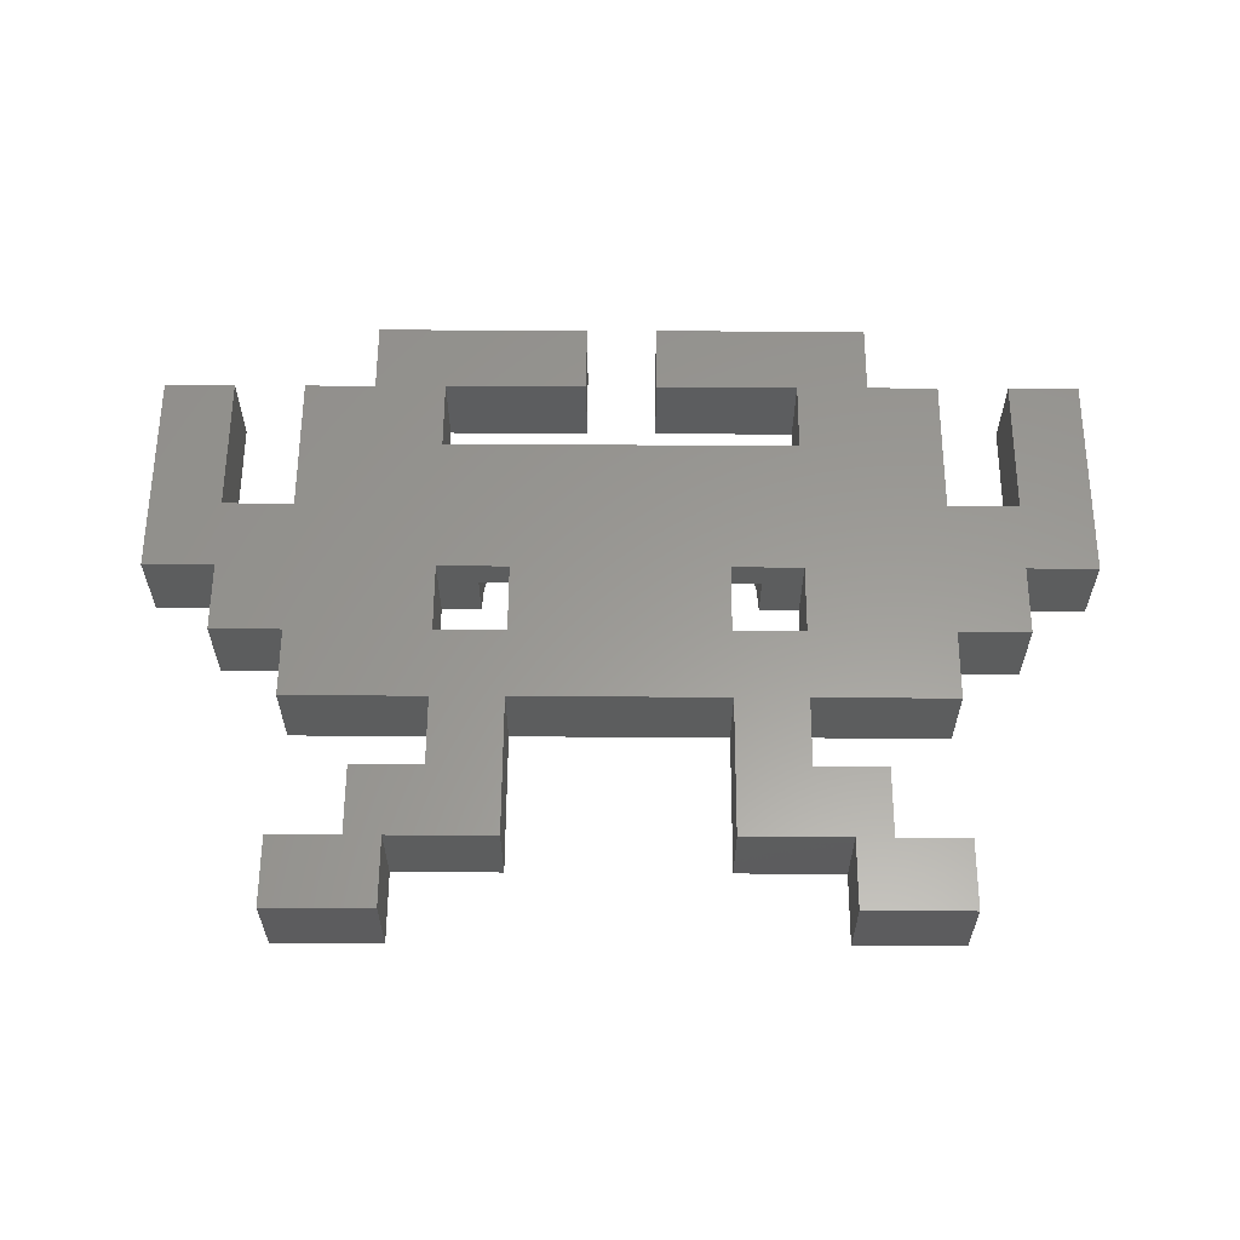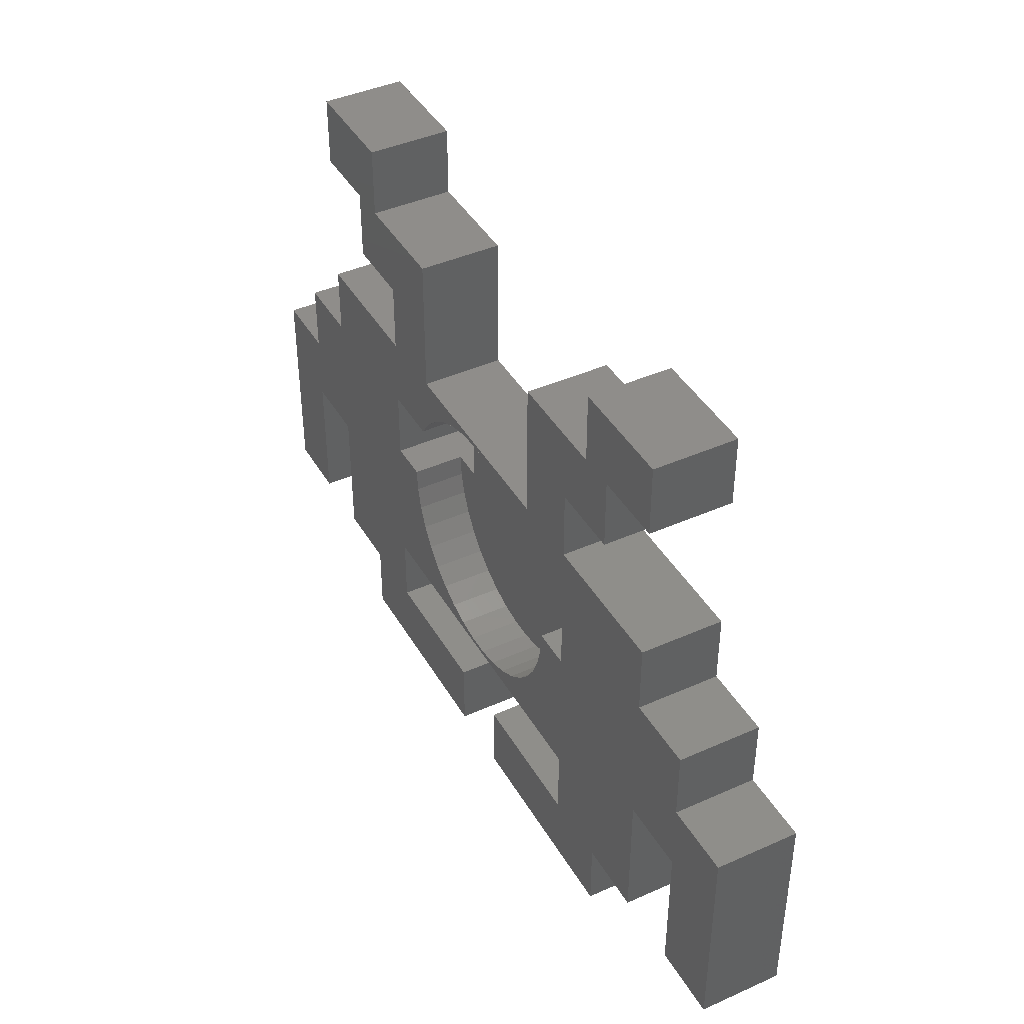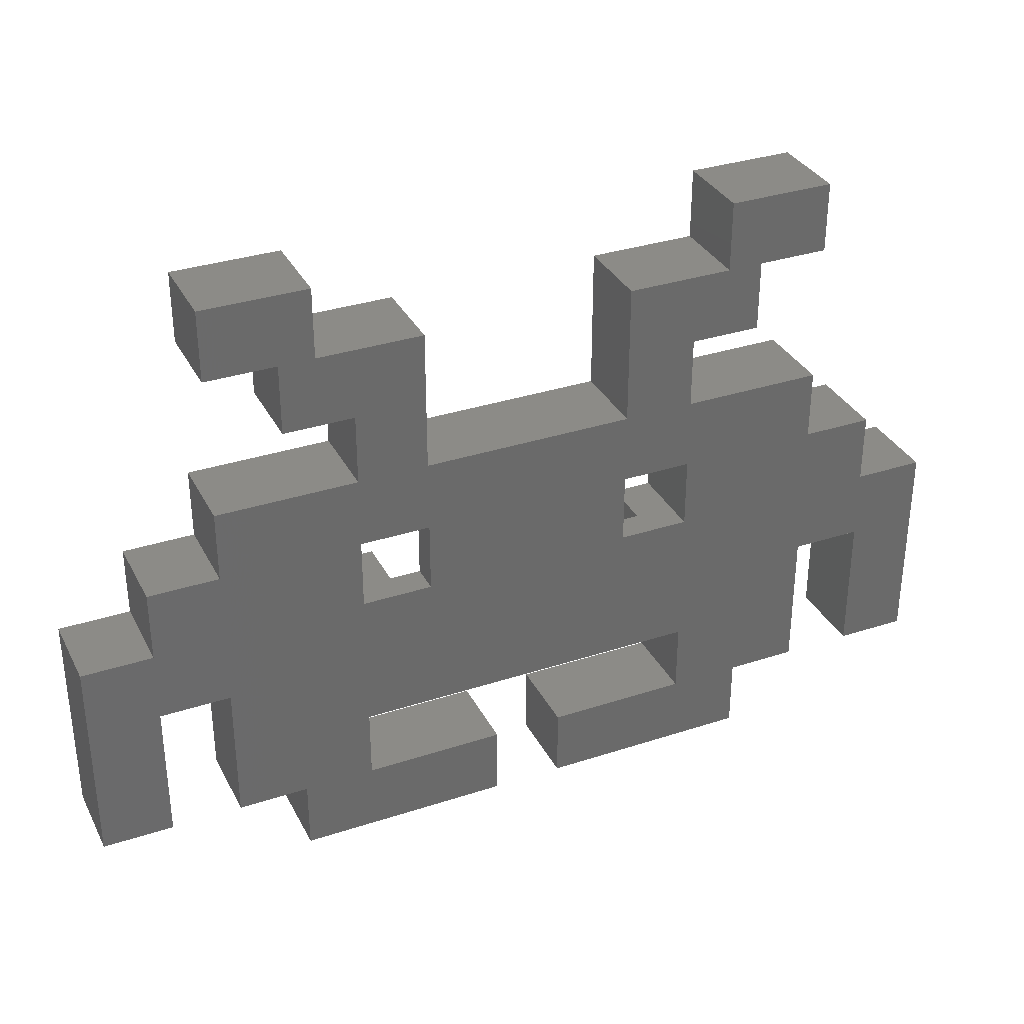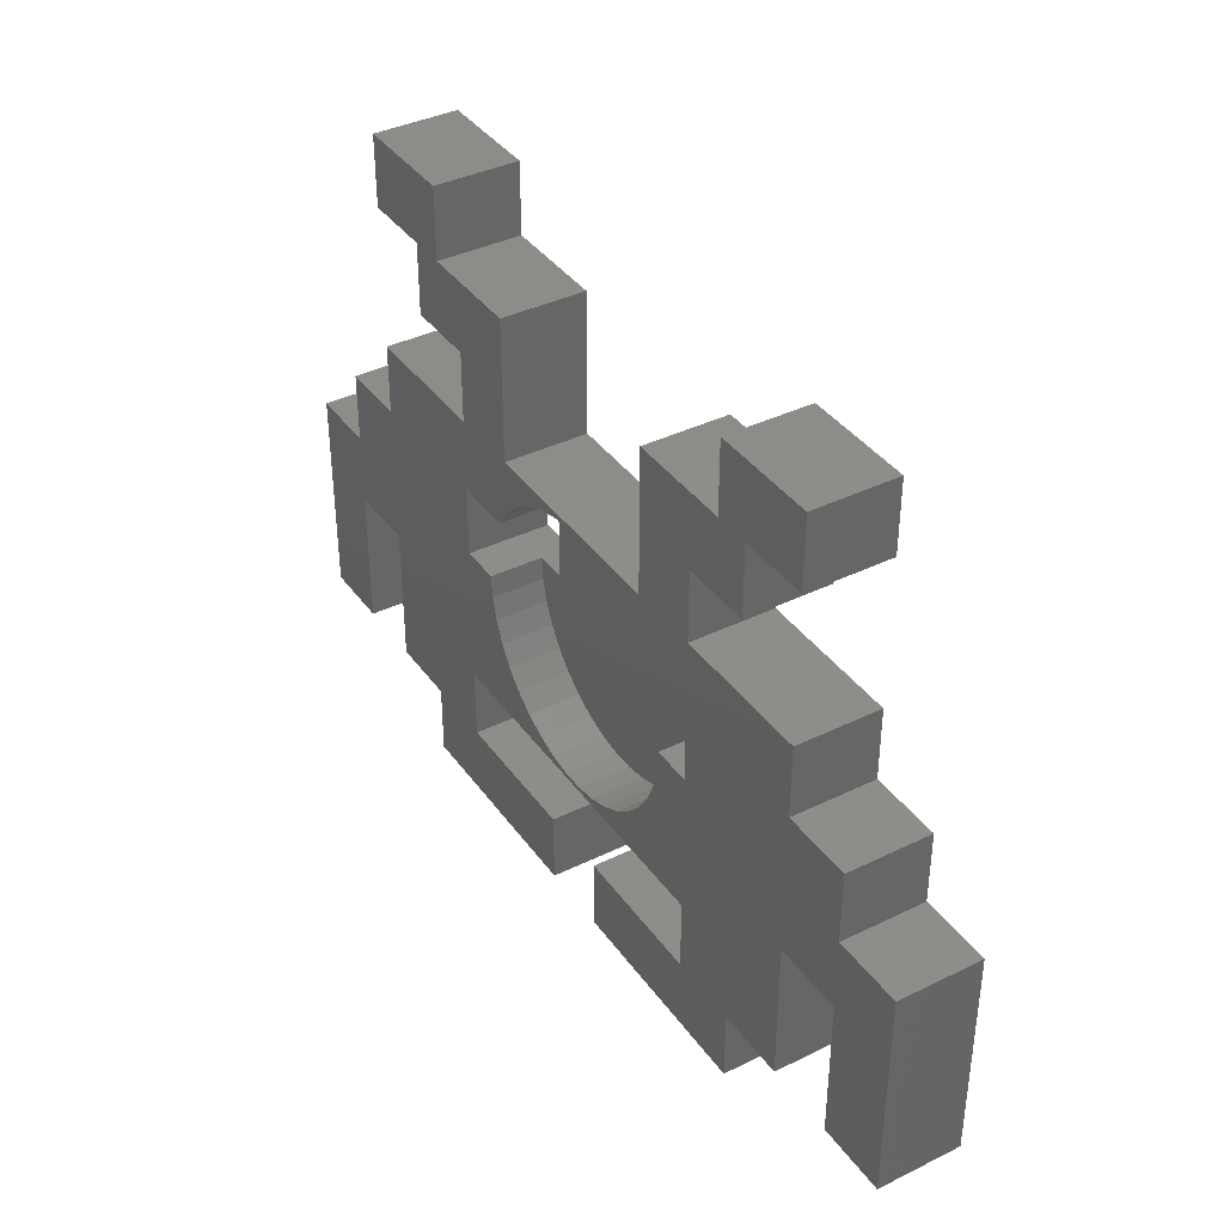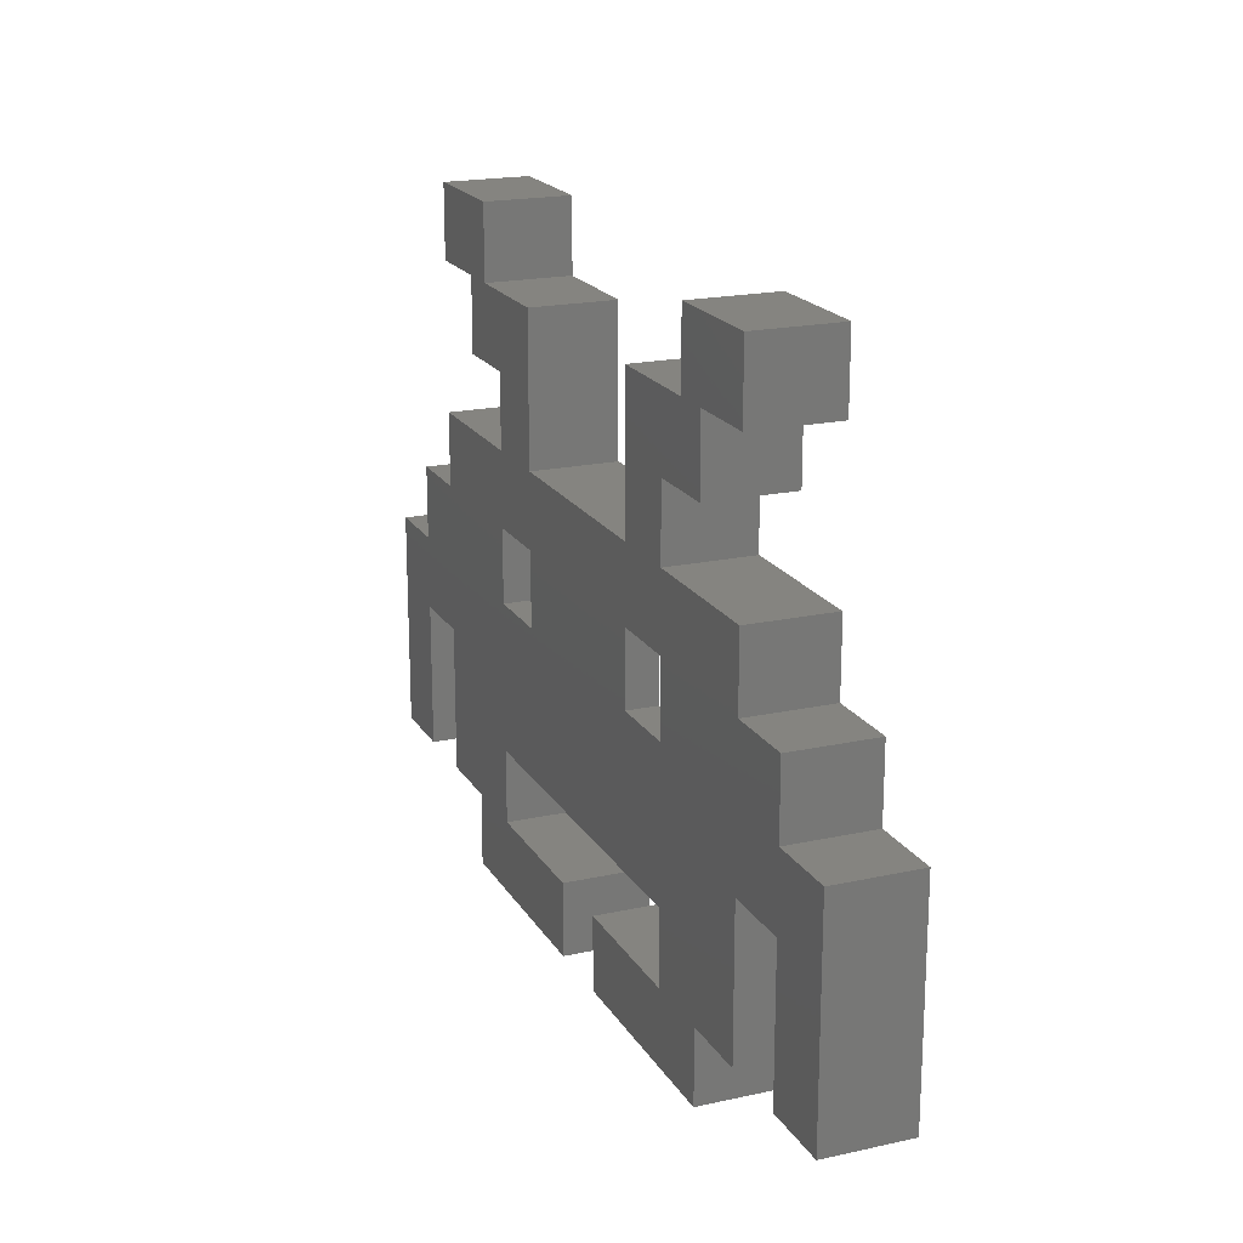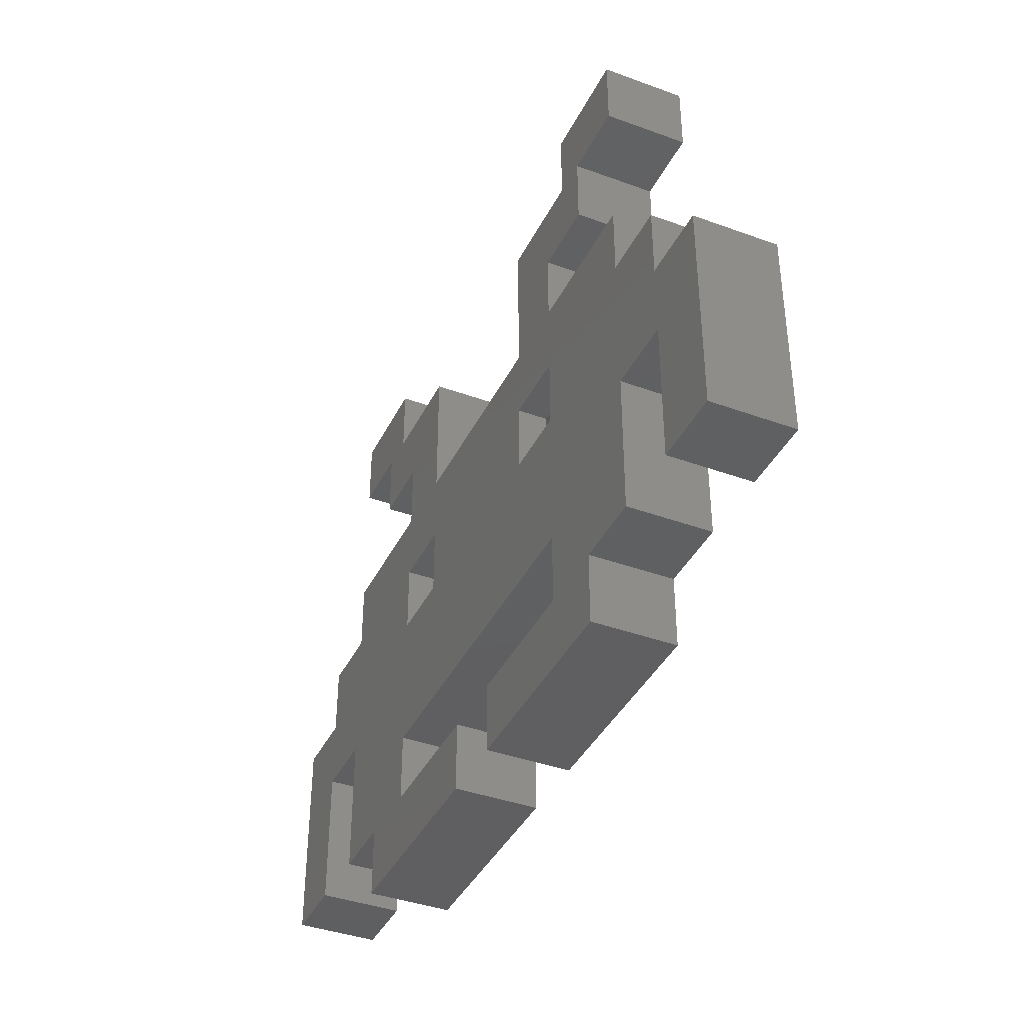
<metadata>
{"format":"stl","ext":"stl","renderer":"f3d","projection":"perspective","resolution":1024,"background":"white","views":[{"elev":59.8,"azim":-179.7,"up":"+Z"},{"elev":42.2,"azim":-118.1,"up":"+Y"},{"elev":33.5,"azim":-24.1,"up":"+Y"},{"elev":38.4,"azim":-121.7,"up":"+Y"},{"elev":19.4,"azim":67.6,"up":"+Y"},{"elev":-39.6,"azim":65.6,"up":"+Y"}]}
</metadata>
<code>
# stl→obj: 186 verts, 376 faces
v -7.087 -2.362 3.472
v -7.087 -2.362 5.456
v -7.087 2.362 3.472
v -7.087 2.362 5.456
v 7.087 2.362 3.472
v 7.087 2.362 5.456
v 7.087 -2.362 3.472
v 7.087 -2.362 5.456
v 2.362 -16.54 5.456
v 2.362 -21.26 5.456
v 11.81 -16.54 5.456
v 16.54 -21.26 5.456
v 11.81 -11.81 5.456
v 16.54 -16.54 5.456
v 7.087 7.086 5.456
v 11.81 7.086 5.456
v 7.087 16.54 5.456
v 11.81 11.81 5.456
v 14.17 16.54 5.456
v 16.54 11.81 5.456
v 14.17 21.26 5.456
v 16.54 16.54 5.456
v 21.26 21.26 5.456
v 21.26 16.54 5.456
v 25.98 2.362 5.456
v 21.26 2.362 5.456
v 25.98 -2.362 5.456
v 21.26 -7.087 5.456
v 30.71 -2.362 5.456
v 25.98 -7.087 5.456
v 30.71 -16.54 5.456
v 25.98 -16.54 5.456
v 21.26 -16.54 5.456
v 11.81 -2.362 5.456
v 11.81 2.362 5.456
v 21.26 7.086 5.456
v -7.087 7.086 5.456
v -16.54 16.54 5.456
v -16.54 11.81 5.456
v -11.81 11.81 5.456
v -21.26 21.26 5.456
v -21.26 16.54 5.456
v -14.17 21.26 5.456
v -14.17 16.54 5.456
v -7.087 16.54 5.456
v -11.81 7.086 5.456
v -11.81 2.362 5.456
v -16.54 -16.54 5.456
v -16.54 -21.26 5.456
v -11.81 -16.54 5.456
v -2.362 -21.26 5.456
v -2.362 -16.54 5.456
v -30.71 -16.54 5.456
v -25.98 -16.54 5.456
v -30.71 -2.362 5.456
v -25.98 -7.087 5.456
v -25.98 -2.362 5.456
v -21.26 -7.087 5.456
v -25.98 2.362 5.456
v -21.26 2.362 5.456
v -21.26 -16.54 5.456
v -11.81 -11.81 5.456
v -21.26 7.086 5.456
v -11.81 -2.362 5.456
v 7.866 2.362 1.157e-15
v 6.944 3.636 1.079e-15
v 7.087 7.086 8.679e-16
v 5.817 4.734 1.012e-15
v 4.519 5.624 9.574e-16
v 3.089 6.278 9.174e-16
v 16.54 16.54 2.893e-16
v 16.54 11.81 5.786e-16
v 11.81 11.81 5.786e-16
v 9.051 -3.873 1.539e-15
v 9.176 -2.362 1.446e-15
v 11.81 -2.362 1.446e-15
v -2.362 -16.54 2.314e-15
v -2.362 -21.26 2.604e-15
v -11.81 -16.54 2.314e-15
v -16.54 -21.26 2.604e-15
v -11.81 -11.81 2.025e-15
v 11.81 7.086 8.679e-16
v 21.26 7.086 8.679e-16
v 21.26 2.362 1.157e-15
v 21.26 21.26 0
v 21.26 16.54 2.893e-16
v 14.17 21.26 0
v 14.17 16.54 2.893e-16
v 7.087 16.54 2.893e-16
v 11.81 2.362 1.157e-15
v 21.26 -7.087 1.736e-15
v 21.26 -16.54 2.314e-15
v 16.54 -16.54 2.314e-15
v 30.71 -16.54 2.314e-15
v 25.98 -16.54 2.314e-15
v 30.71 -2.362 1.446e-15
v 25.98 -7.087 1.736e-15
v 25.98 -2.362 1.446e-15
v 25.98 2.362 1.157e-15
v -16.54 -16.54 2.314e-15
v -21.26 -16.54 2.314e-15
v -21.26 -7.087 1.736e-15
v -11.81 -2.362 1.446e-15
v -21.26 2.362 1.157e-15
v -11.81 2.362 1.157e-15
v -21.26 7.086 8.679e-16
v -7.866 2.362 1.157e-15
v -7.087 7.086 8.679e-16
v -11.81 7.086 8.679e-16
v -11.81 11.81 5.786e-16
v 1.567 6.679 8.928e-16
v 0 6.814 8.846e-16
v -1.567 6.679 8.928e-16
v 11.81 -11.81 2.025e-15
v 8.07 -6.73 1.714e-15
v 8.679 -5.342 1.629e-15
v -21.26 16.54 2.893e-16
v -21.26 21.26 0
v -16.54 16.54 2.893e-16
v -14.17 21.26 0
v -16.54 11.81 5.786e-16
v -14.17 16.54 2.893e-16
v -7.087 16.54 2.893e-16
v -25.98 -16.54 2.314e-15
v -30.71 -16.54 2.314e-15
v -25.98 -7.087 1.736e-15
v -30.71 -2.362 1.446e-15
v -25.98 -2.362 1.446e-15
v -5.019 -10.04 1.917e-15
v -3.686 -10.77 1.961e-15
v 2.362 -21.26 2.604e-15
v 2.362 -16.54 2.314e-15
v 16.54 -21.26 2.604e-15
v 11.81 -16.54 2.314e-15
v -9.176 -2.362 1.446e-15
v -9.051 -3.873 1.539e-15
v -8.679 -5.342 1.629e-15
v -6.215 -9.113 1.86e-15
v -7.241 -7.998 1.792e-15
v -8.07 -6.73 1.714e-15
v -6.944 3.636 1.079e-15
v -5.817 4.734 1.012e-15
v 2.253 -11.26 1.991e-15
v 3.686 -10.77 1.961e-15
v 5.019 -10.04 1.917e-15
v -3.089 6.278 9.174e-16
v -4.519 5.624 9.574e-16
v -25.98 2.362 1.157e-15
v -2.253 -11.26 1.991e-15
v -0.7577 -11.51 2.006e-15
v 0.7577 -11.51 2.006e-15
v 6.215 -9.113 1.86e-15
v 7.241 -7.998 1.792e-15
v -7.866 2.362 3.472
v -9.176 -2.362 3.472
v 7.866 2.362 3.472
v 9.176 -2.362 3.472
v -6.944 3.636 3.472
v -5.817 4.734 3.472
v -4.519 5.624 3.472
v -3.089 6.278 3.472
v -1.567 6.679 3.472
v 0 6.814 3.472
v 1.567 6.679 3.472
v 3.089 6.278 3.472
v 4.519 5.624 3.472
v 5.817 4.734 3.472
v 6.944 3.636 3.472
v 9.051 -3.873 3.472
v 8.679 -5.342 3.472
v 8.07 -6.73 3.472
v 7.241 -7.998 3.472
v 6.215 -9.113 3.472
v 5.019 -10.04 3.472
v 3.686 -10.77 3.472
v 2.253 -11.26 3.472
v 0.7577 -11.51 3.472
v -0.7577 -11.51 3.472
v -2.253 -11.26 3.472
v -3.686 -10.77 3.472
v -5.019 -10.04 3.472
v -6.215 -9.113 3.472
v -7.241 -7.998 3.472
v -8.07 -6.73 3.472
v -8.679 -5.342 3.472
v -9.051 -3.873 3.472
f 1 2 3
f 3 2 4
f 5 6 7
f 7 6 8
f 9 10 11
f 11 10 12
f 11 12 13
f 13 12 14
f 2 8 4
f 4 8 6
f 15 16 17
f 17 16 18
f 17 18 19
f 19 18 20
f 19 20 21
f 21 20 22
f 21 22 23
f 23 22 24
f 25 26 27
f 27 26 28
f 27 28 29
f 29 28 30
f 29 30 31
f 31 30 32
f 14 33 13
f 13 33 28
f 13 28 34
f 34 28 26
f 34 26 35
f 35 26 36
f 36 16 35
f 35 16 15
f 35 15 6
f 6 15 37
f 6 37 4
f 38 39 40
f 41 42 43
f 43 42 38
f 43 38 44
f 44 38 40
f 44 40 45
f 45 40 46
f 45 46 37
f 37 46 47
f 37 47 4
f 48 49 50
f 50 49 51
f 50 51 52
f 53 54 55
f 55 54 56
f 55 56 57
f 57 56 58
f 57 58 59
f 59 58 60
f 61 48 58
f 58 48 50
f 58 50 60
f 60 50 62
f 46 63 47
f 47 63 60
f 47 60 64
f 64 60 62
f 64 62 2
f 2 62 13
f 2 13 8
f 8 13 34
f 65 66 67
f 66 68 67
f 67 68 69
f 67 69 70
f 71 72 73
f 74 75 76
f 77 78 79
f 79 78 80
f 79 80 81
f 82 83 84
f 85 86 87
f 87 86 71
f 87 71 88
f 88 71 73
f 88 73 89
f 89 73 82
f 89 82 67
f 67 82 90
f 67 90 65
f 82 84 90
f 90 84 91
f 90 91 76
f 76 91 92
f 76 92 93
f 94 95 96
f 96 95 97
f 96 97 98
f 98 97 91
f 98 91 99
f 99 91 84
f 80 100 81
f 81 100 101
f 81 101 102
f 103 104 105
f 105 104 106
f 105 106 107
f 108 109 110
f 70 111 67
f 67 111 112
f 67 112 108
f 108 112 113
f 114 115 116
f 117 118 119
f 119 118 120
f 119 120 121
f 121 120 122
f 121 122 110
f 110 122 123
f 110 123 108
f 124 125 126
f 126 125 127
f 126 127 102
f 102 127 128
f 102 128 81
f 129 130 81
f 131 132 133
f 133 132 134
f 133 134 93
f 93 134 114
f 93 114 76
f 76 114 116
f 76 116 74
f 135 136 103
f 103 136 137
f 138 104 139
f 139 104 103
f 139 103 140
f 140 103 137
f 106 109 107
f 107 109 108
f 107 108 141
f 141 108 142
f 143 144 114
f 114 144 145
f 113 146 108
f 108 146 147
f 108 147 142
f 138 129 104
f 104 129 81
f 104 81 148
f 148 81 128
f 130 149 81
f 81 149 150
f 81 150 114
f 114 150 151
f 114 151 143
f 145 152 114
f 114 152 153
f 114 153 115
f 27 29 98
f 98 29 96
f 25 27 99
f 99 27 98
f 26 25 84
f 84 25 99
f 36 26 83
f 83 26 84
f 16 36 82
f 82 36 83
f 18 16 73
f 73 16 82
f 20 18 72
f 72 18 73
f 22 20 71
f 71 20 72
f 24 22 86
f 86 22 71
f 23 24 85
f 85 24 86
f 21 23 87
f 87 23 85
f 19 21 88
f 88 21 87
f 17 19 89
f 89 19 88
f 15 17 67
f 67 17 89
f 37 15 108
f 108 15 67
f 45 37 123
f 123 37 108
f 44 45 122
f 122 45 123
f 43 44 120
f 120 44 122
f 41 43 118
f 118 43 120
f 42 41 117
f 117 41 118
f 38 42 119
f 119 42 117
f 39 38 121
f 121 38 119
f 40 39 110
f 110 39 121
f 46 40 109
f 109 40 110
f 63 46 106
f 106 46 109
f 60 63 104
f 104 63 106
f 59 60 148
f 148 60 104
f 57 59 128
f 128 59 148
f 55 57 127
f 127 57 128
f 53 55 125
f 125 55 127
f 54 53 124
f 124 53 125
f 56 54 126
f 126 54 124
f 58 56 102
f 102 56 126
f 61 58 101
f 101 58 102
f 48 61 100
f 100 61 101
f 49 48 80
f 80 48 100
f 51 49 78
f 78 49 80
f 52 51 77
f 77 51 78
f 50 52 79
f 79 52 77
f 62 50 81
f 81 50 79
f 13 62 114
f 114 62 81
f 11 13 134
f 134 13 114
f 9 11 132
f 132 11 134
f 10 9 131
f 131 9 132
f 12 10 133
f 133 10 131
f 14 12 93
f 93 12 133
f 33 14 92
f 92 14 93
f 28 33 91
f 91 33 92
f 30 28 97
f 97 28 91
f 32 30 95
f 95 30 97
f 31 32 94
f 94 32 95
f 29 31 96
f 96 31 94
f 3 4 154
f 154 4 47
f 154 47 107
f 107 47 105
f 47 64 105
f 105 64 103
f 135 103 155
f 155 103 64
f 155 64 1
f 1 64 2
f 34 35 76
f 76 35 90
f 65 90 156
f 156 90 35
f 156 35 5
f 5 35 6
f 7 8 157
f 157 8 34
f 157 34 75
f 75 34 76
f 154 107 141
f 154 141 158
f 158 141 142
f 158 142 159
f 159 142 147
f 159 147 160
f 160 147 146
f 160 146 161
f 161 146 113
f 161 113 162
f 162 113 112
f 162 112 163
f 163 112 111
f 163 111 164
f 164 111 70
f 164 70 165
f 165 70 69
f 165 69 166
f 166 69 68
f 166 68 167
f 167 68 66
f 167 66 168
f 168 66 65
f 168 65 156
f 157 75 74
f 157 74 169
f 169 74 116
f 169 116 170
f 170 116 115
f 170 115 171
f 171 115 153
f 171 153 172
f 172 153 152
f 172 152 173
f 173 152 145
f 173 145 174
f 174 145 144
f 174 144 175
f 175 144 143
f 175 143 176
f 176 143 151
f 176 151 177
f 177 151 150
f 177 150 178
f 178 150 149
f 178 149 179
f 179 149 130
f 179 130 180
f 180 130 129
f 180 129 181
f 181 129 138
f 181 138 182
f 182 138 139
f 182 139 183
f 183 139 140
f 183 140 184
f 184 140 137
f 184 137 185
f 185 137 136
f 185 136 186
f 186 136 135
f 186 135 155
f 168 156 5
f 186 155 1
f 167 168 166
f 166 168 5
f 166 5 165
f 165 5 7
f 157 169 7
f 7 169 170
f 179 180 1
f 1 180 181
f 1 181 182
f 154 158 3
f 3 158 159
f 185 186 184
f 184 186 1
f 184 1 183
f 183 1 182
f 164 165 179
f 179 165 7
f 179 7 178
f 178 7 170
f 178 170 177
f 177 170 171
f 177 171 176
f 176 171 172
f 176 172 175
f 175 172 173
f 175 173 174
f 164 179 163
f 163 179 1
f 163 1 162
f 162 1 3
f 162 3 161
f 161 3 159
f 161 159 160

</code>
